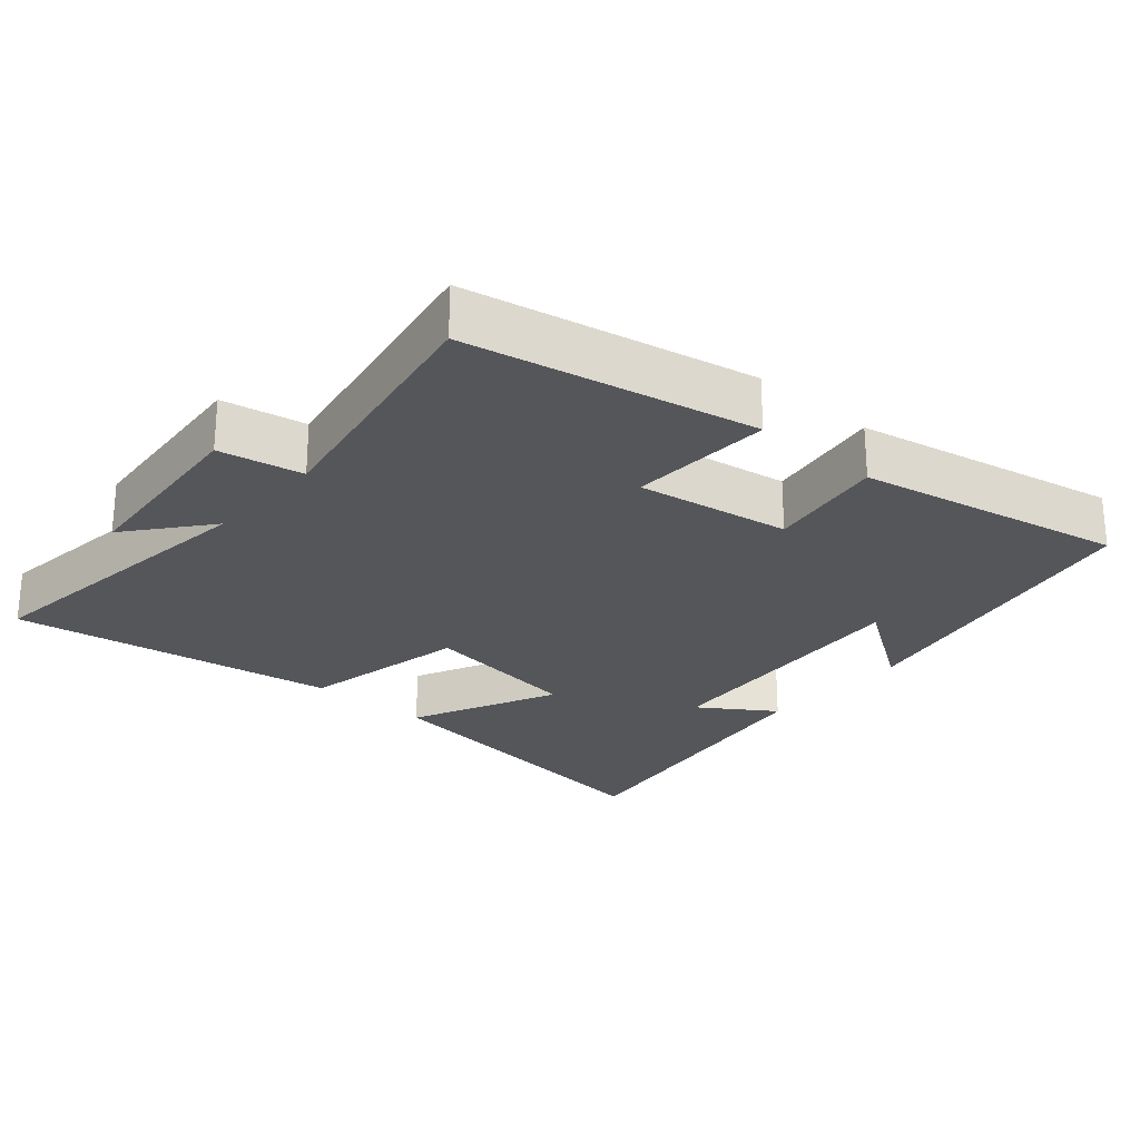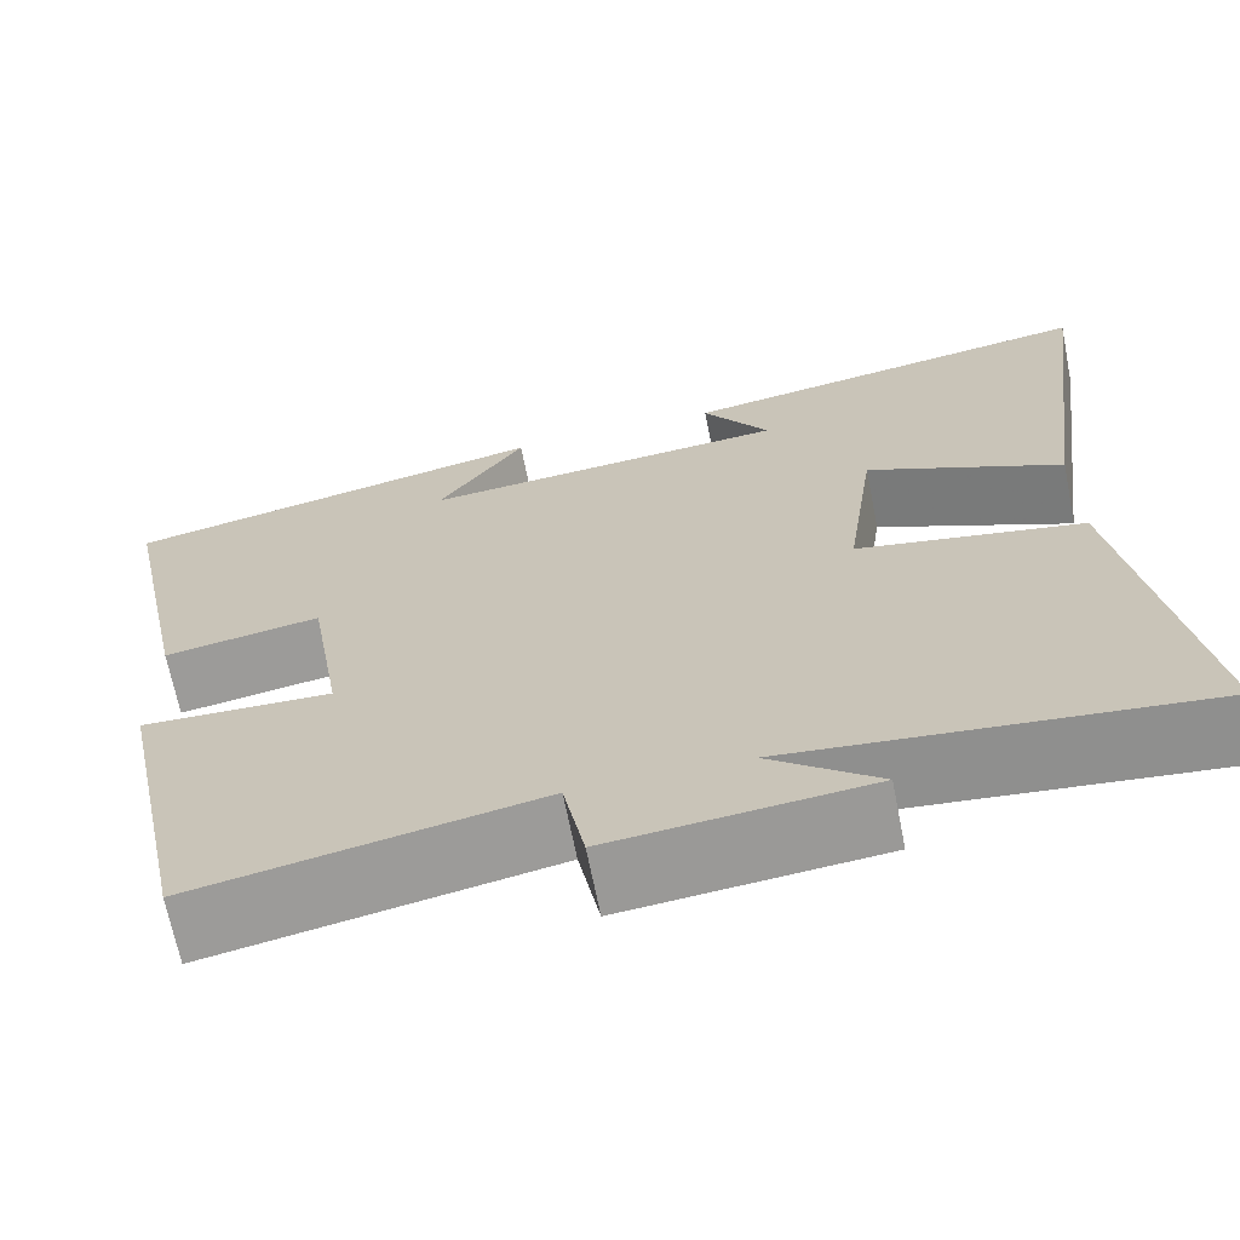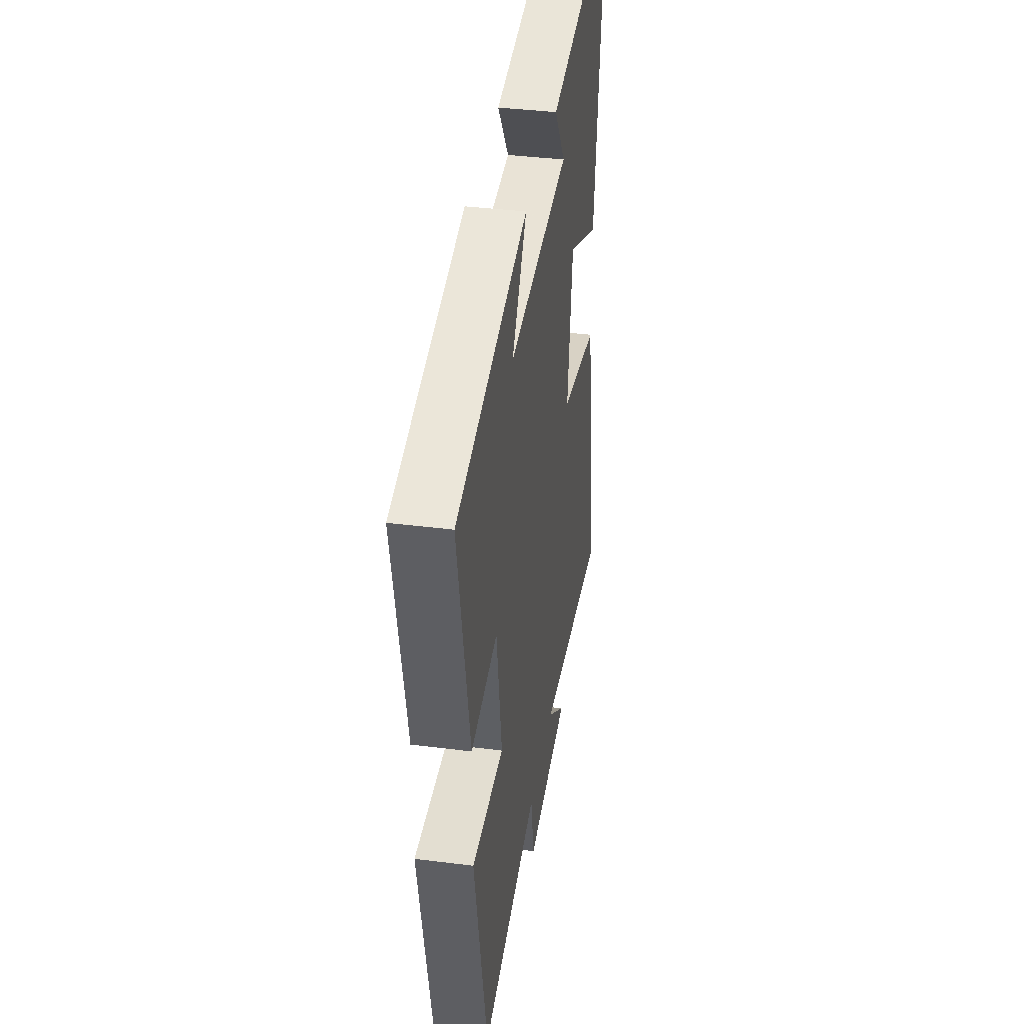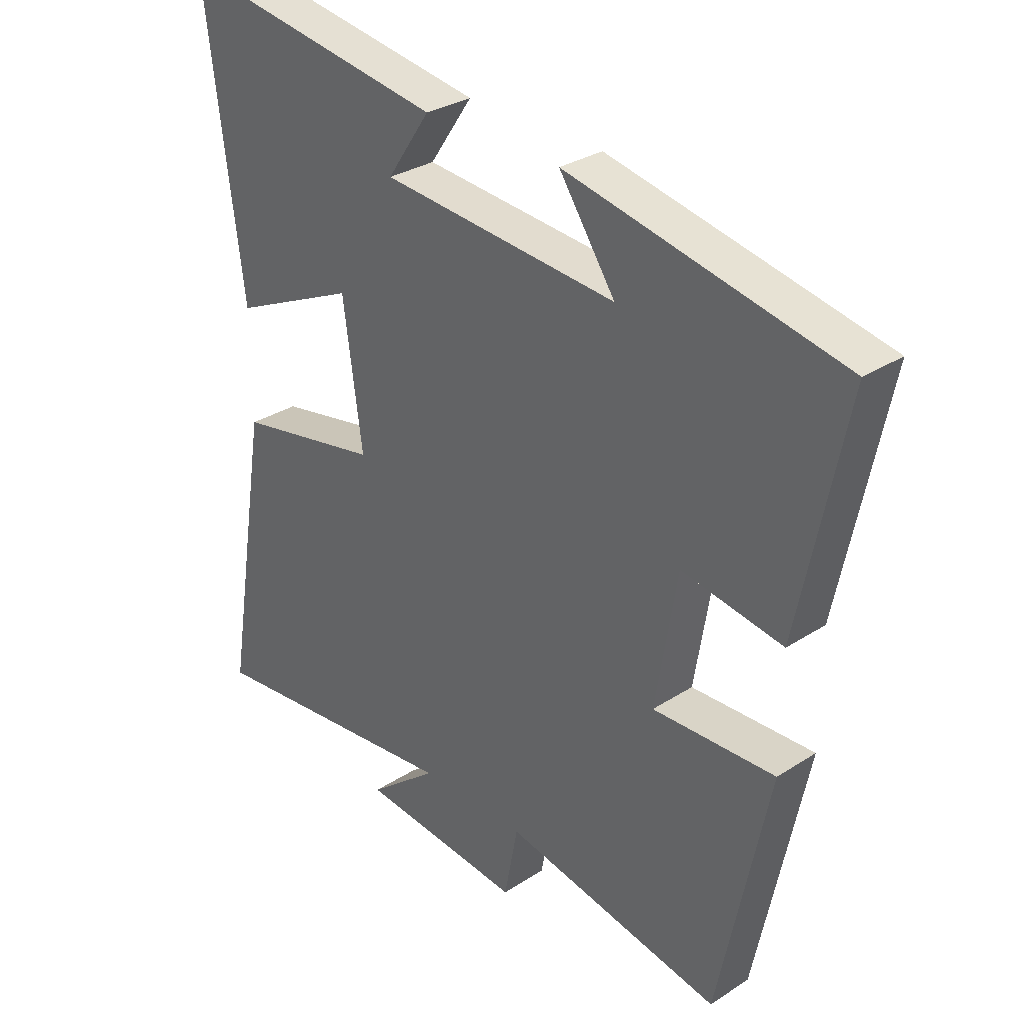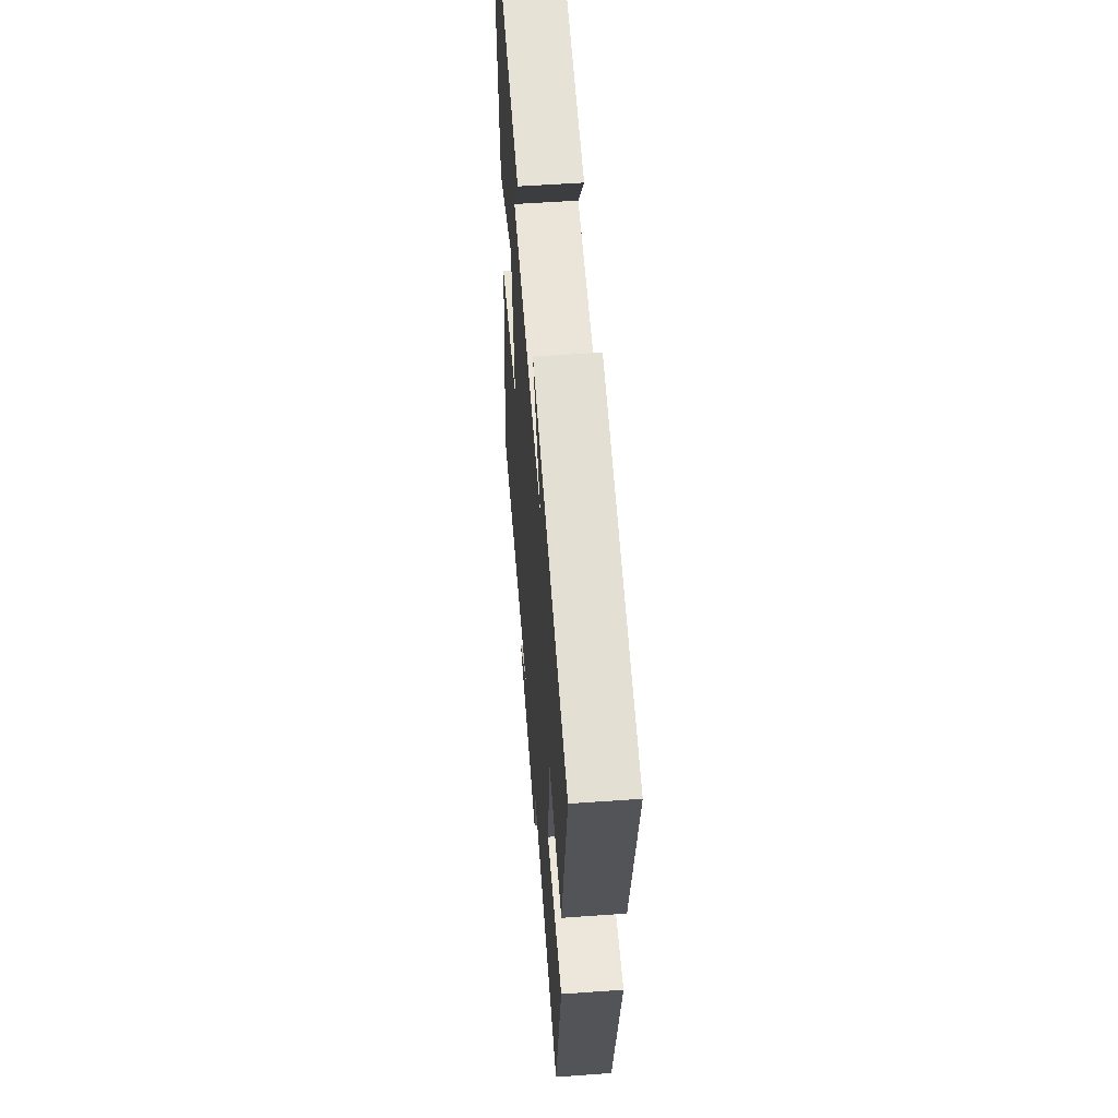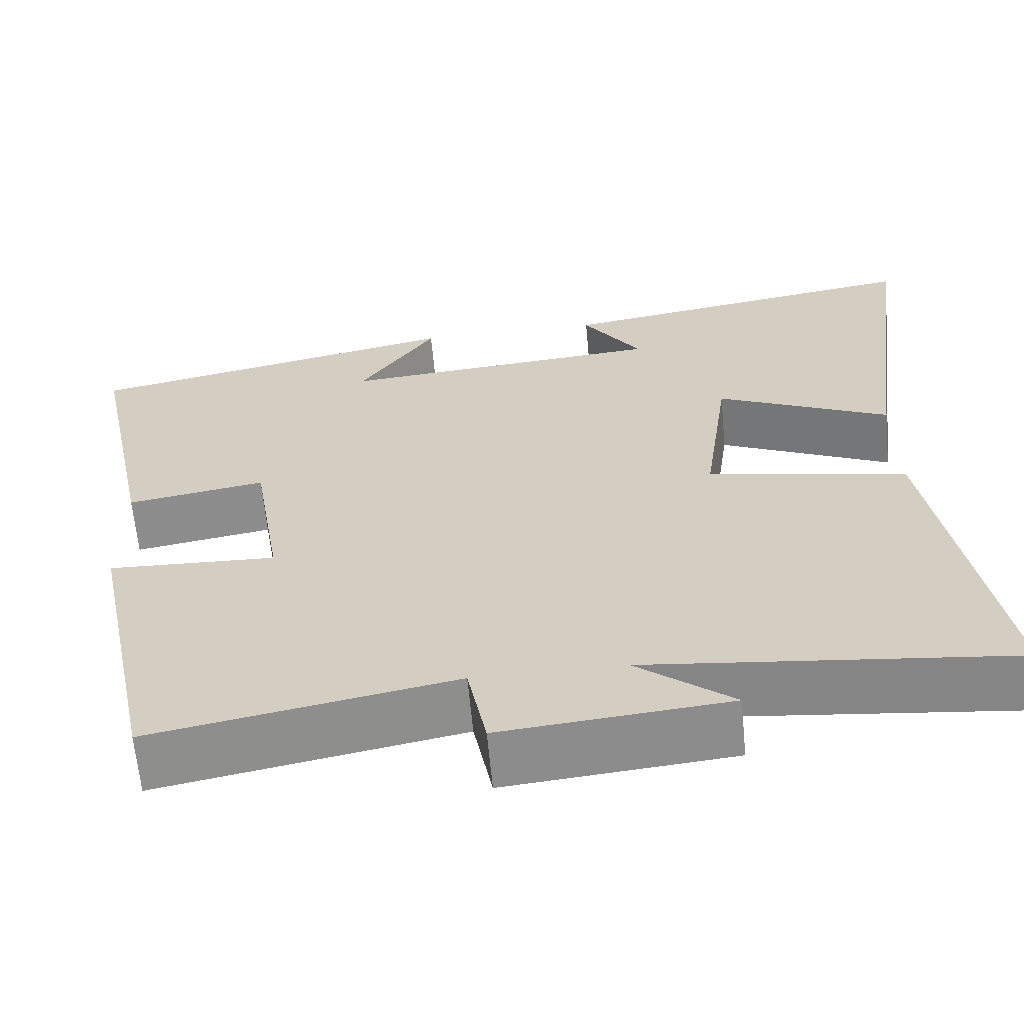
<metadata>
{"format":"obj","ext":"obj","renderer":"f3d","projection":"perspective","resolution":1024,"background":"white","views":[{"elev":-25.4,"azim":-131.4,"up":"+Y"},{"elev":-67.5,"azim":11.2,"up":"+Z"},{"elev":38.2,"azim":-80.8,"up":"+Z"},{"elev":30.7,"azim":-132.9,"up":"+Z"},{"elev":55.1,"azim":-94.3,"up":"+Z"},{"elev":-63.4,"azim":5.3,"up":"+Z"}]}
</metadata>
<code>
v -0.416 0.07 -0.57
v -0.5 0.07 -0.159
v -0.295 0.07 -0.167
v -0.331 0.07 0.053
v -0.5 0.07 0.025
v -0.578 0.07 0.405
v -0.118 0.07 0.5
v -0.212 0.07 0.362
v 0.184 0.07 0.394
v 0.112 0.07 0.5
v 0.562 0.07 0.57
v 0.5 0.07 0.1
v 0.289 0.07 0.197
v 0.257 0.07 -0.033
v 0.5 0.07 -0.08
v 0.576 0.07 -0.549
v 0.134 0.07 -0.5
v 0.251 0.07 -0.594
v -0.025 0.07 -0.62
v -0.048 0.07 -0.5
v -0.416 0 -0.57
v -0.5 0 -0.159
v -0.295 0 -0.167
v -0.331 0 0.053
v -0.5 0 0.025
v -0.578 0 0.405
v -0.118 0 0.5
v -0.212 0 0.362
v 0.184 0 0.394
v 0.112 0 0.5
v 0.562 0 0.57
v 0.5 0 0.1
v 0.289 0 0.197
v 0.257 0 -0.033
v 0.5 0 -0.08
v 0.576 0 -0.549
v 0.134 0 -0.5
v 0.251 0 -0.594
v -0.025 0 -0.62
v -0.048 0 -0.5
f 17 18 19 20
f 14 15 16 17
f 13 14 17 20
f 11 12 13
f 9 10 11
f 9 11 13
f 8 9 13 20
f 6 7 8
f 4 5 6 8
f 3 4 8 20
f 1 2 3 20
f 40 39 38 37
f 37 36 35 34
f 40 37 34 33
f 33 32 31
f 31 30 29
f 33 31 29
f 40 33 29 28
f 28 27 26
f 28 26 25 24
f 40 28 24 23
f 40 23 22 21
f 1 21 22 2
f 2 22 23 3
f 3 23 24 4
f 4 24 25 5
f 5 25 26 6
f 6 26 27 7
f 7 27 28 8
f 8 28 29 9
f 9 29 30 10
f 10 30 31 11
f 11 31 32 12
f 12 32 33 13
f 13 33 34 14
f 14 34 35 15
f 15 35 36 16
f 16 36 37 17
f 17 37 38 18
f 18 38 39 19
f 19 39 40 20
f 20 40 21 1

</code>
